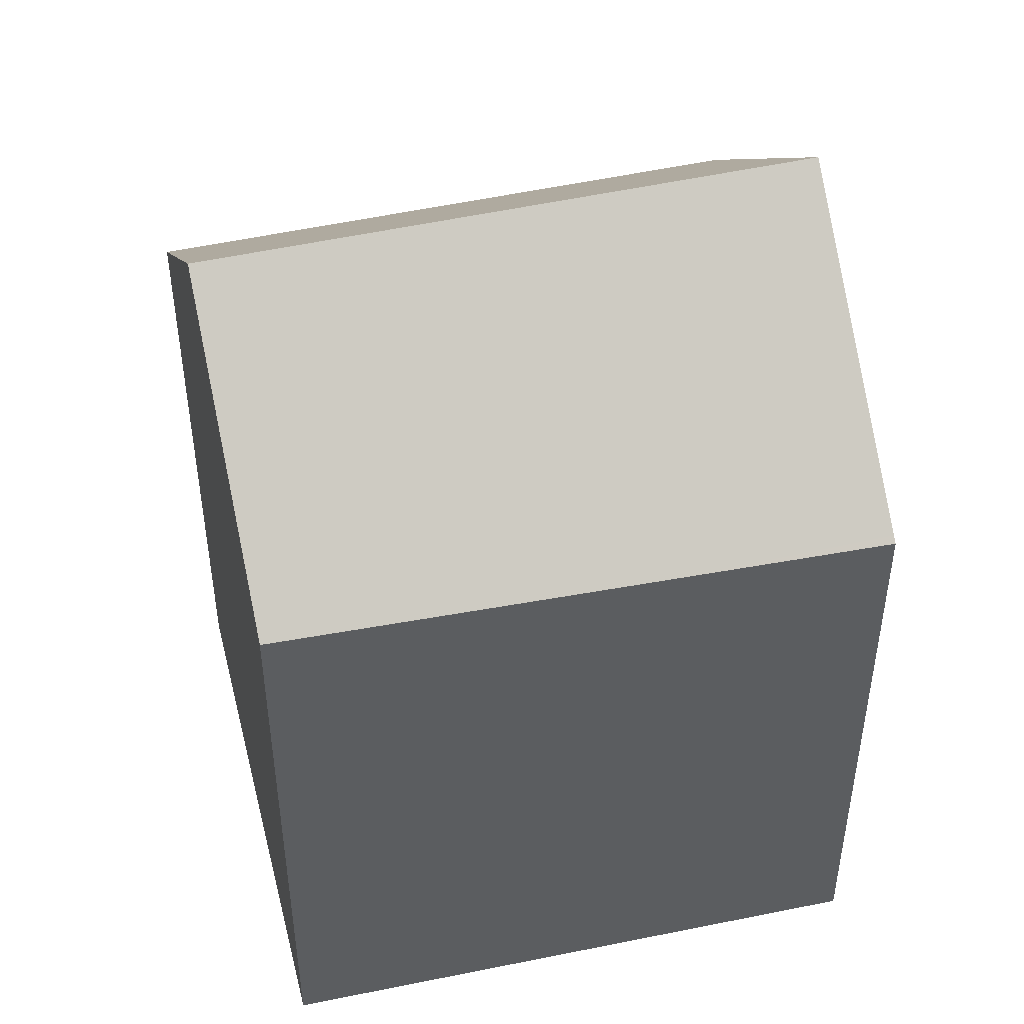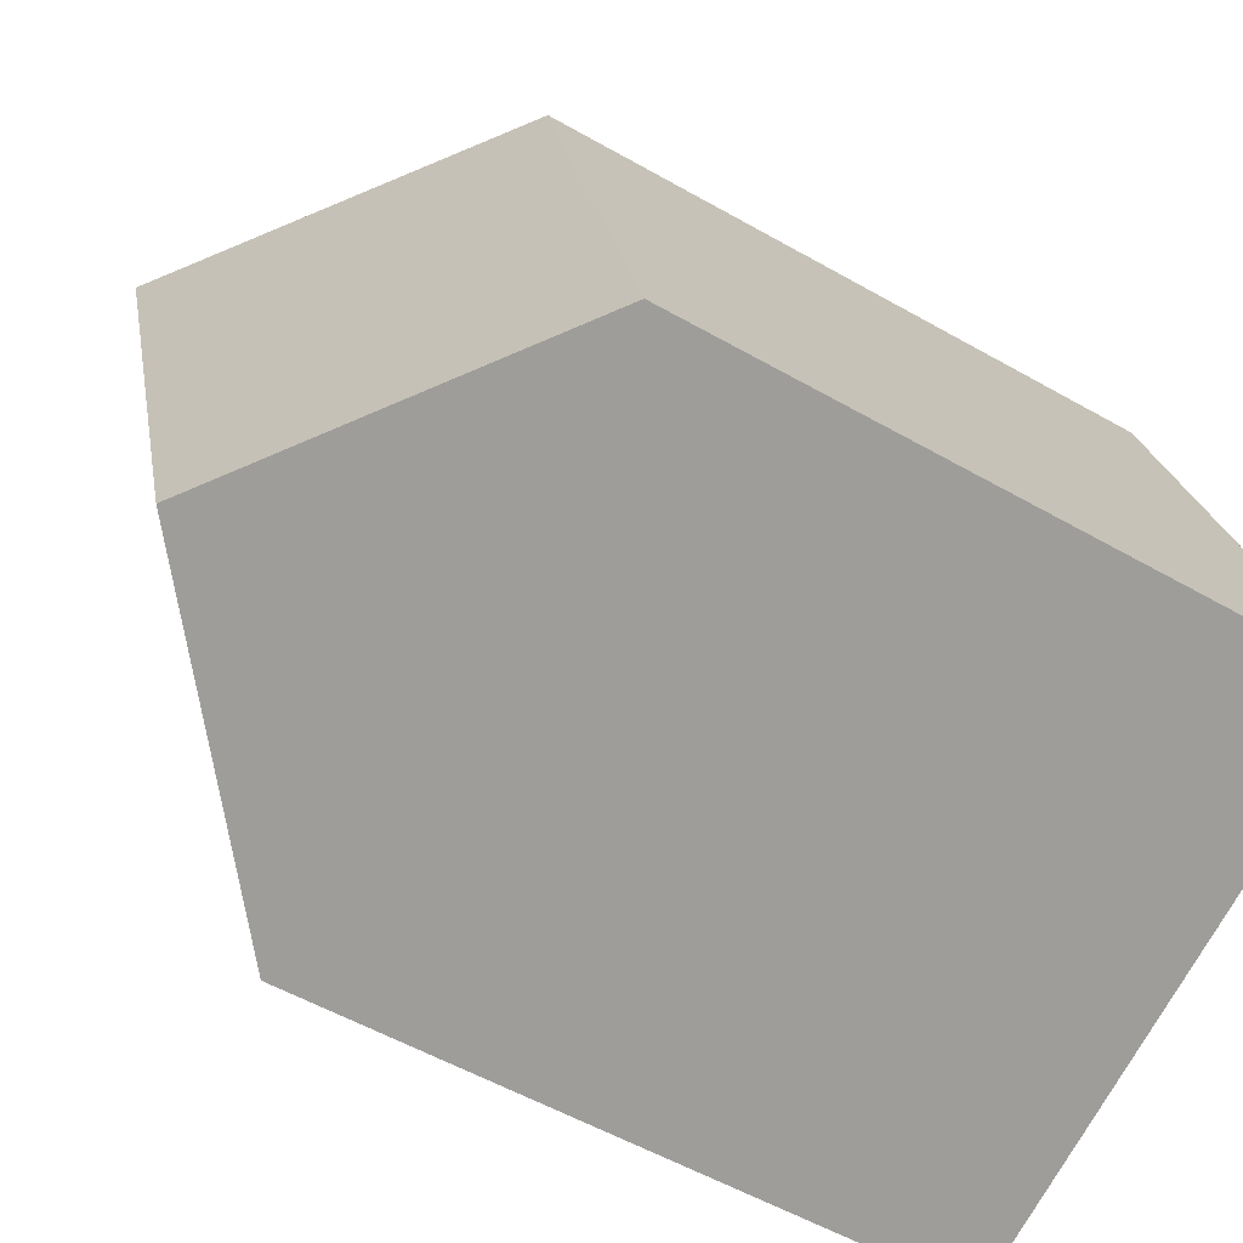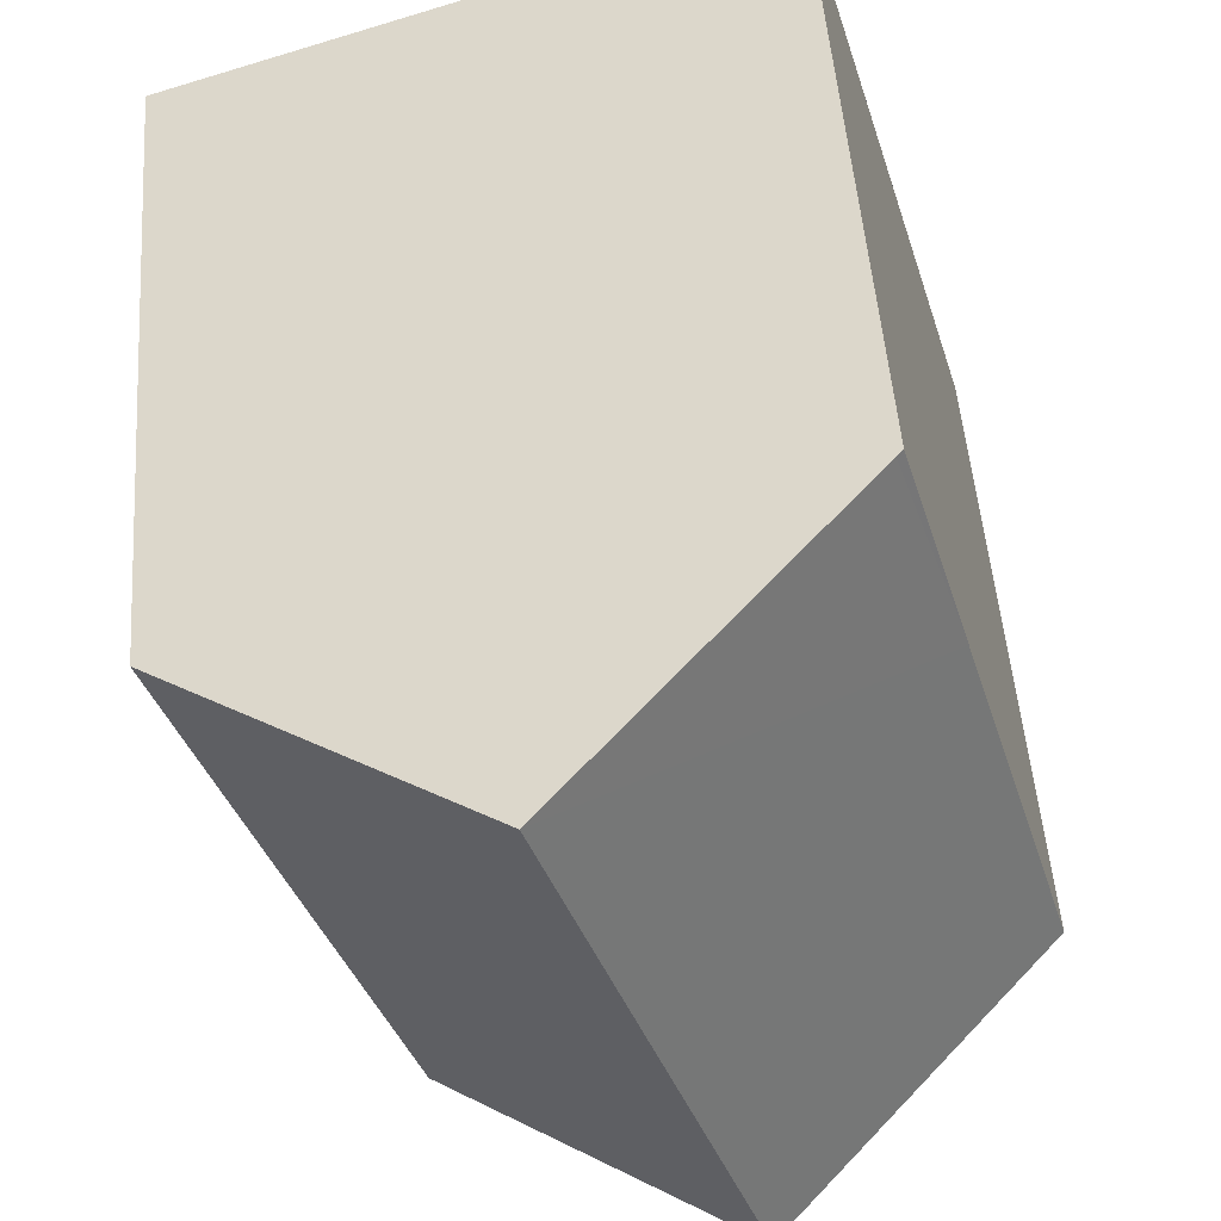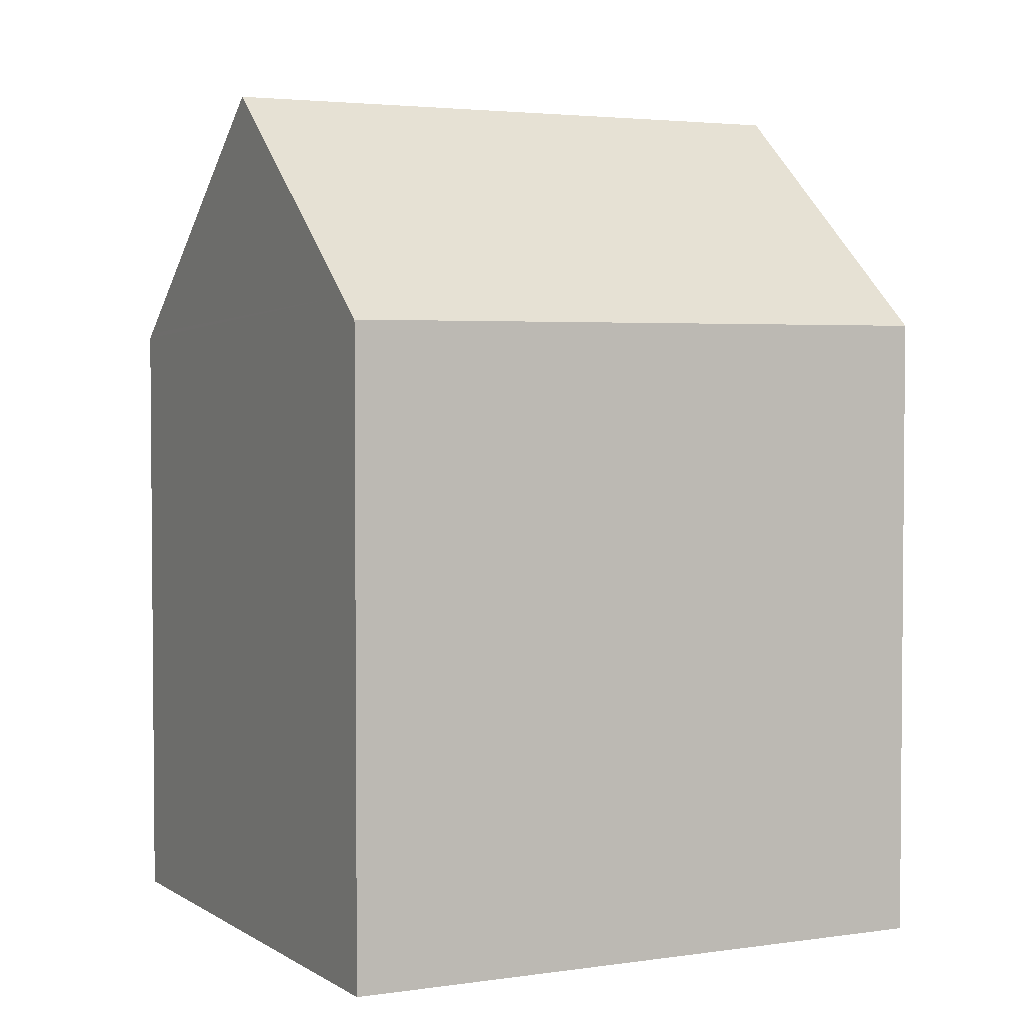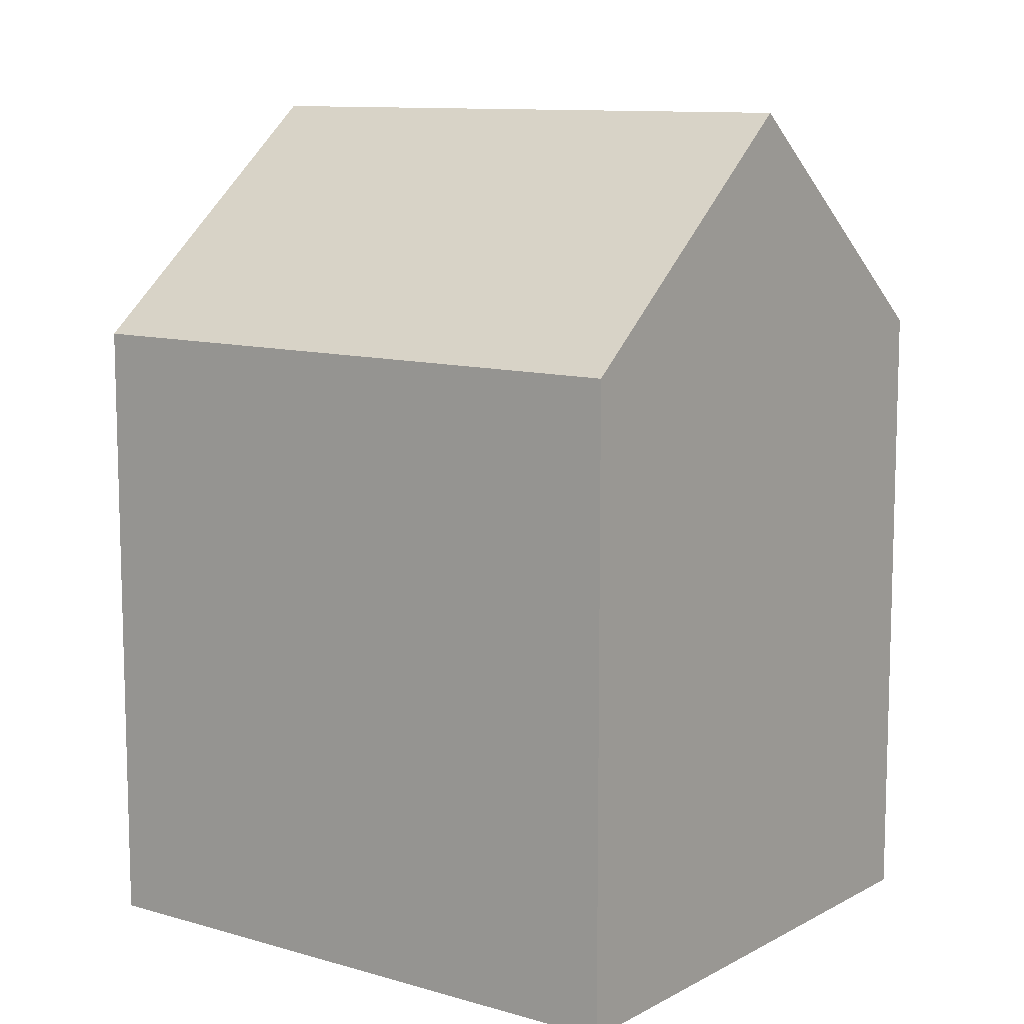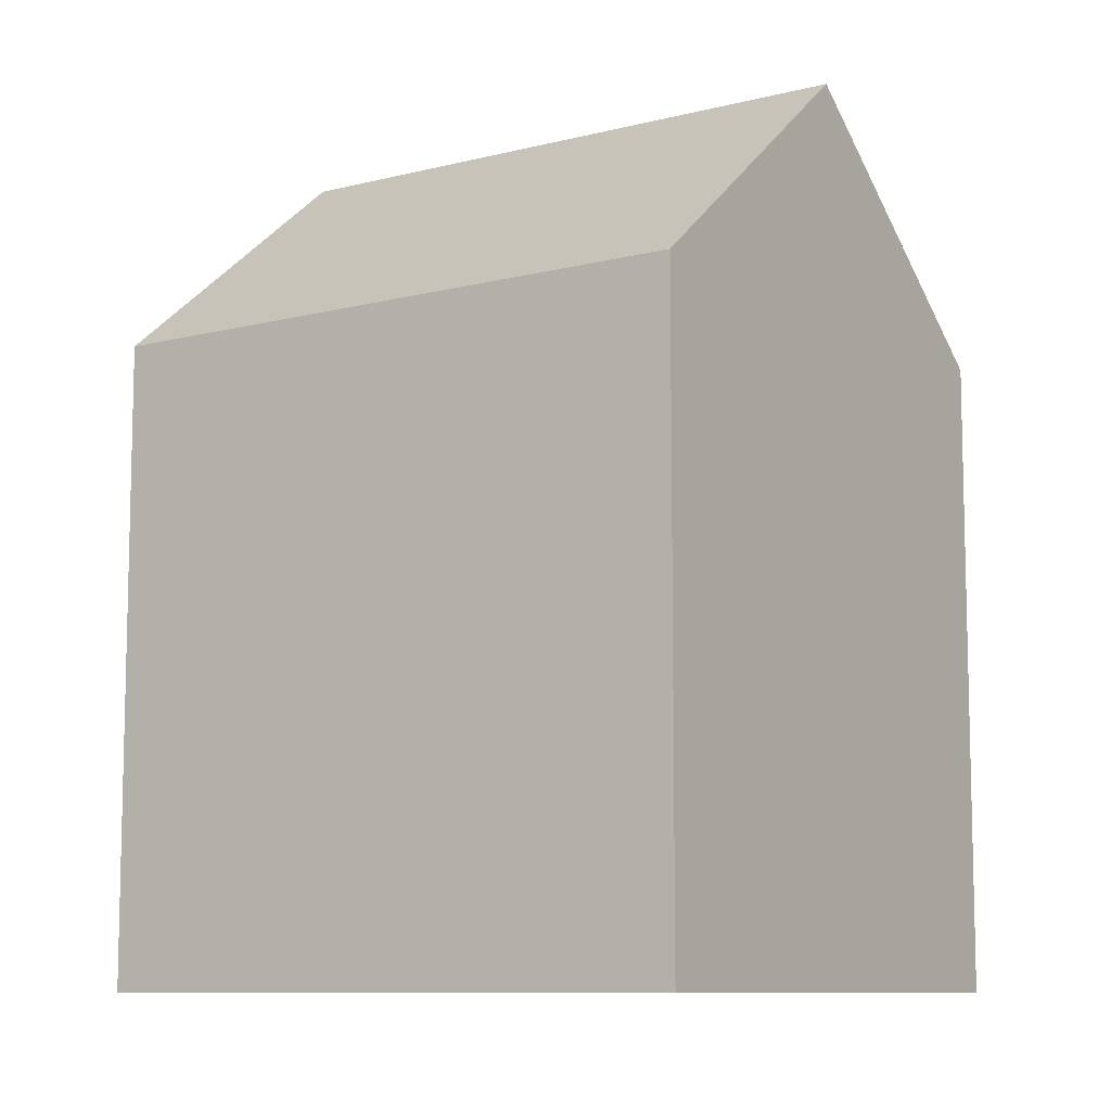
<metadata>
{"format":"obj","ext":"obj","renderer":"f3d","projection":"perspective","resolution":1024,"background":"white","views":[{"elev":47.6,"azim":-86.4,"up":"+Y"},{"elev":-54.7,"azim":-121.2,"up":"+Z"},{"elev":50.0,"azim":175.7,"up":"+Z"},{"elev":3.2,"azim":80.8,"up":"+Y"},{"elev":10.5,"azim":144.6,"up":"+Y"},{"elev":-9.4,"azim":142.1,"up":"+Y"}]}
</metadata>
<code>
v  3.63 12.5 11.83
v  2.238 12.5 7.572
v  3.509 12.4 11.87
v  9.188 17.21 10.06
v  0 12.68 7.764e-16
v  5.344 17.21 -1.712
v  14.12 13.03 8.484
v  14.65 12.58 8.316
v  14.18 12.58 6.886
v  10.8 12.58 -3.461
v  10.8 2.119e-16 -3.461
v  0 0 0
v  5.344 1.048e-16 -1.712
v  3.509 -7.269e-16 11.87
v  2.238 -4.637e-16 7.572
v  14.65 -5.092e-16 8.316
v  9.188 -6.159e-16 10.06
v  3.63 -7.245e-16 11.83
v  14.12 -5.195e-16 8.484
v  14.18 -4.216e-16 6.886
g defaultobject
f 1 2 3
f 2 1 4
f 2 4 5
f 5 4 6
f 7 6 4
f 6 7 8
f 6 8 9
f 6 9 10
f 10 5 6
f 5 10 11
f 5 11 12
f 12 11 13
f 12 2 5
f 2 12 3
f 3 12 14
f 14 12 15
f 1 7 4
f 7 1 3
f 7 3 14
f 7 14 8
f 8 14 16
f 16 14 17
f 17 14 18
f 16 17 19
f 9 11 10
f 11 9 8
f 11 8 20
f 20 8 16
f 15 18 14
f 18 15 17
f 17 15 12
f 17 12 19
f 19 12 13
f 19 13 16
f 16 13 20
f 20 13 11

</code>
